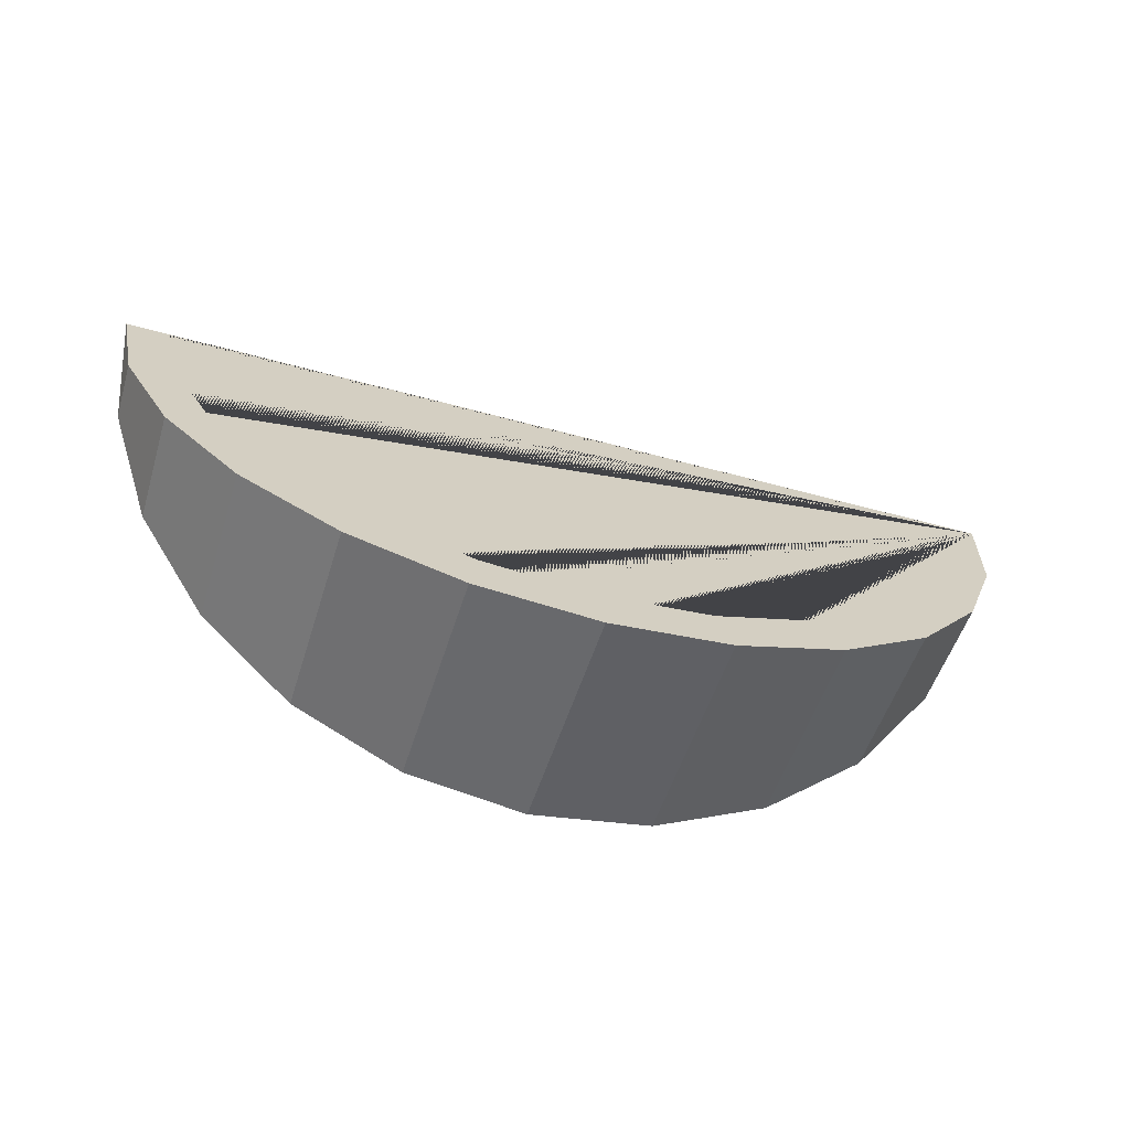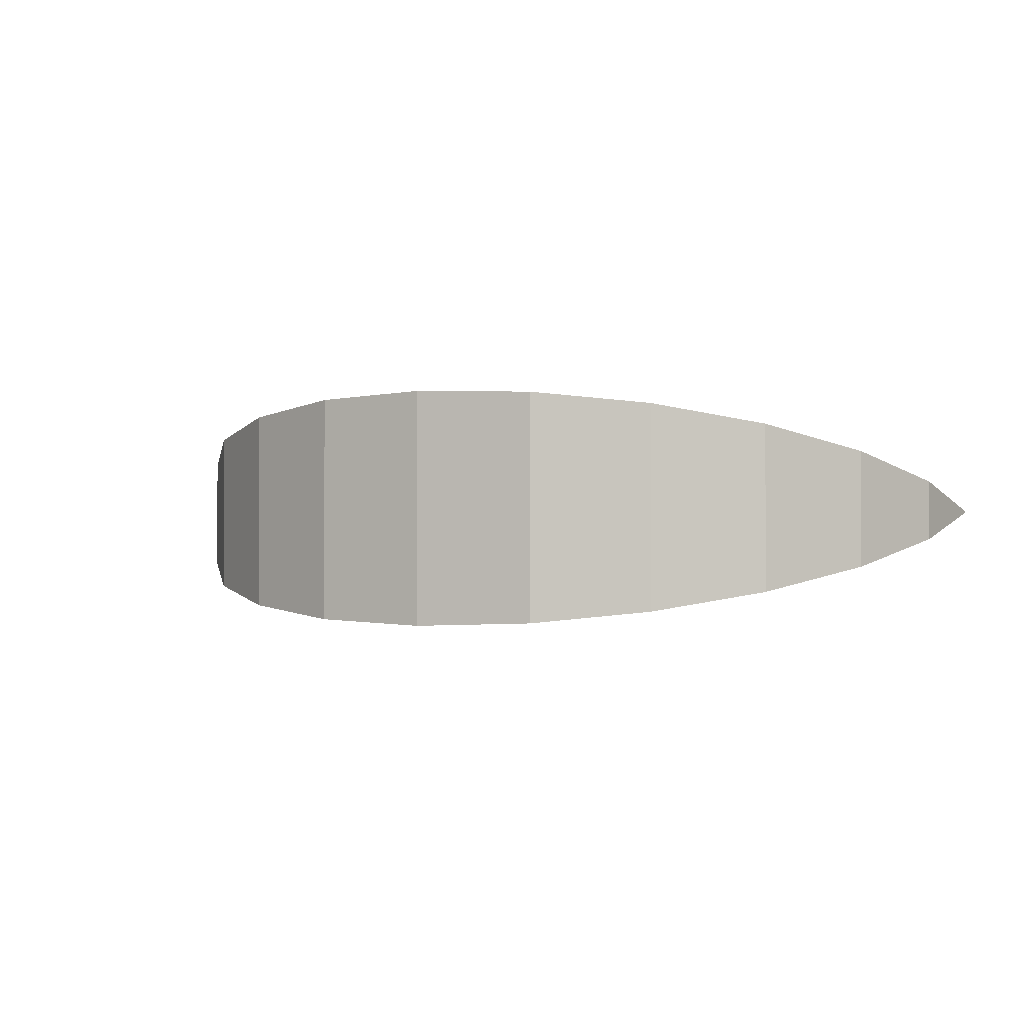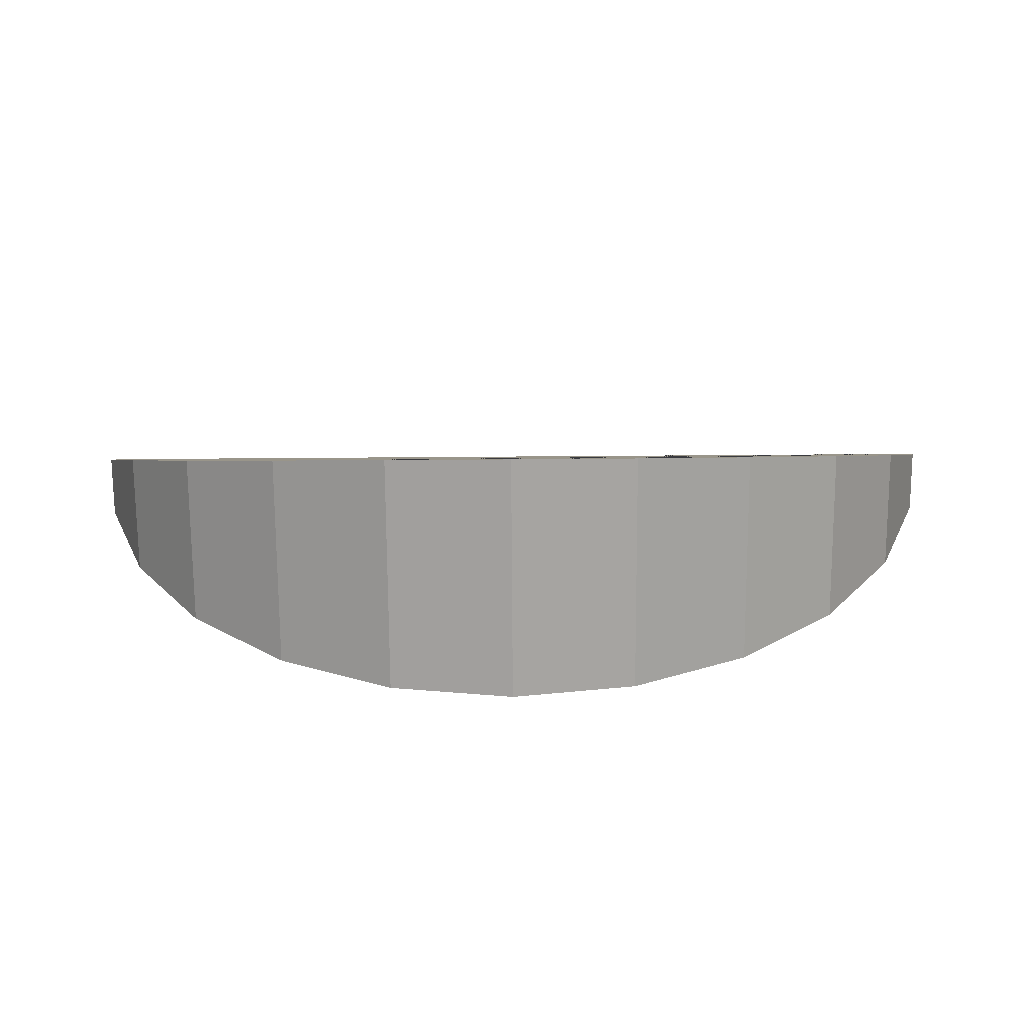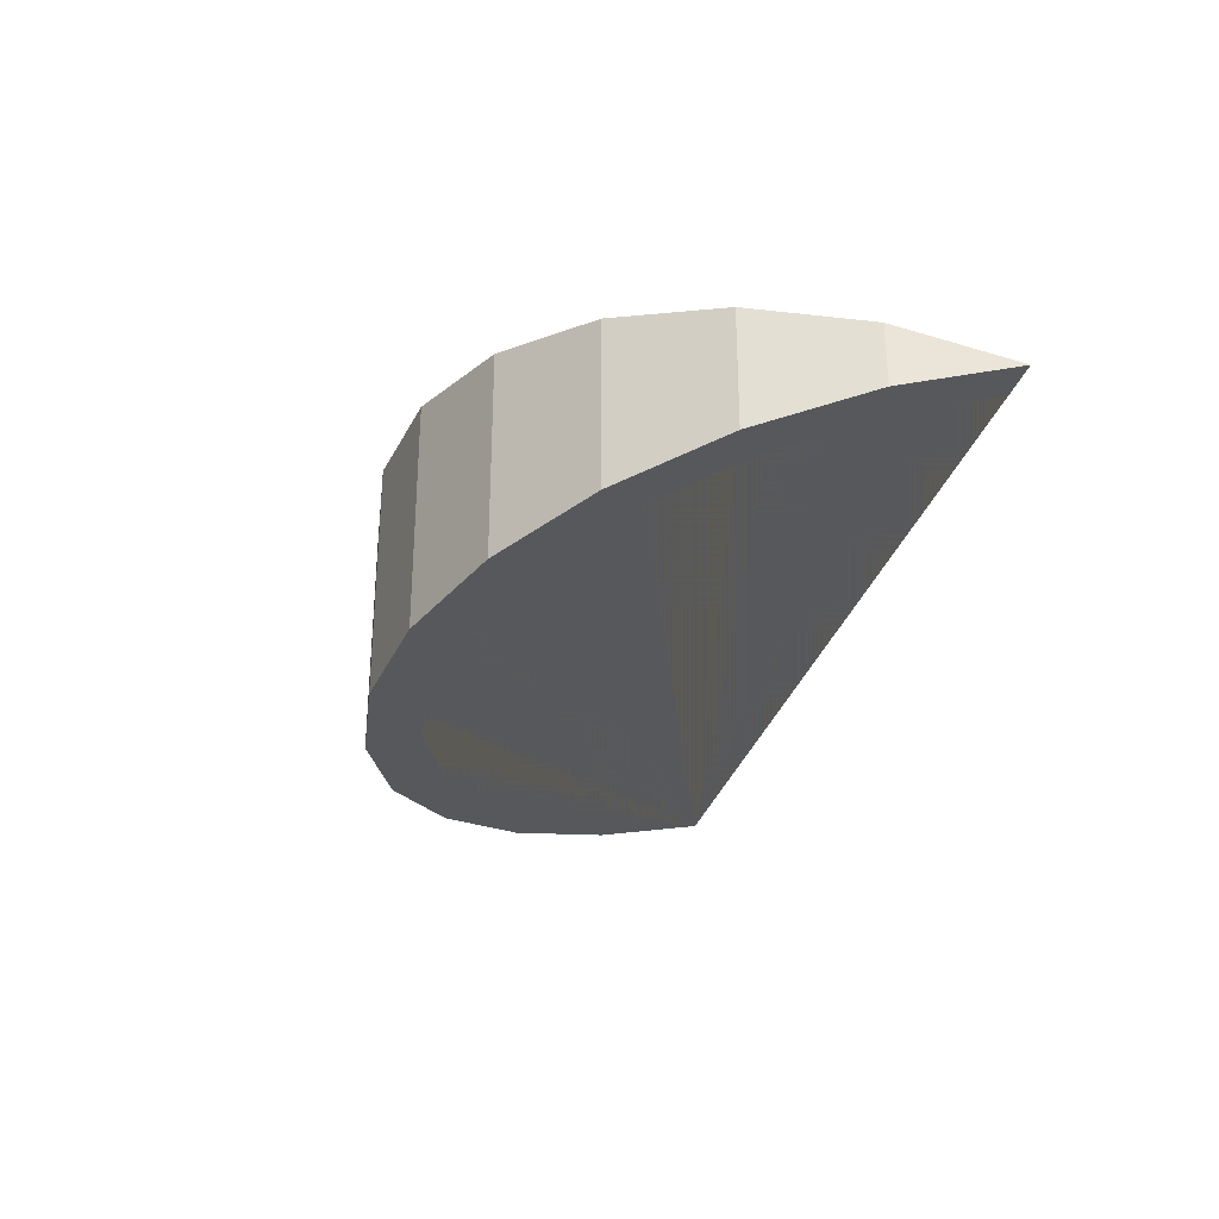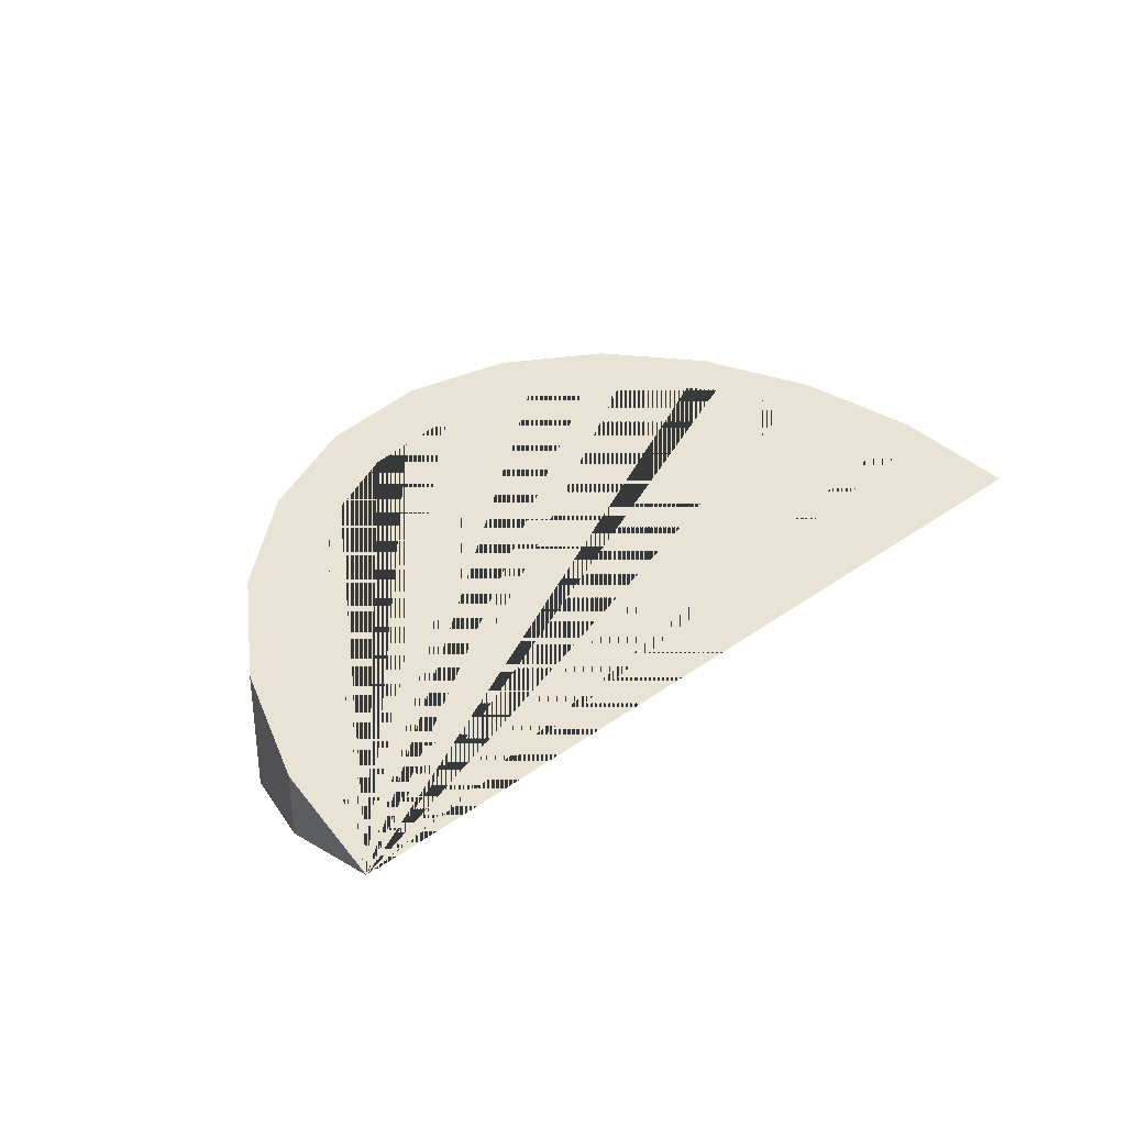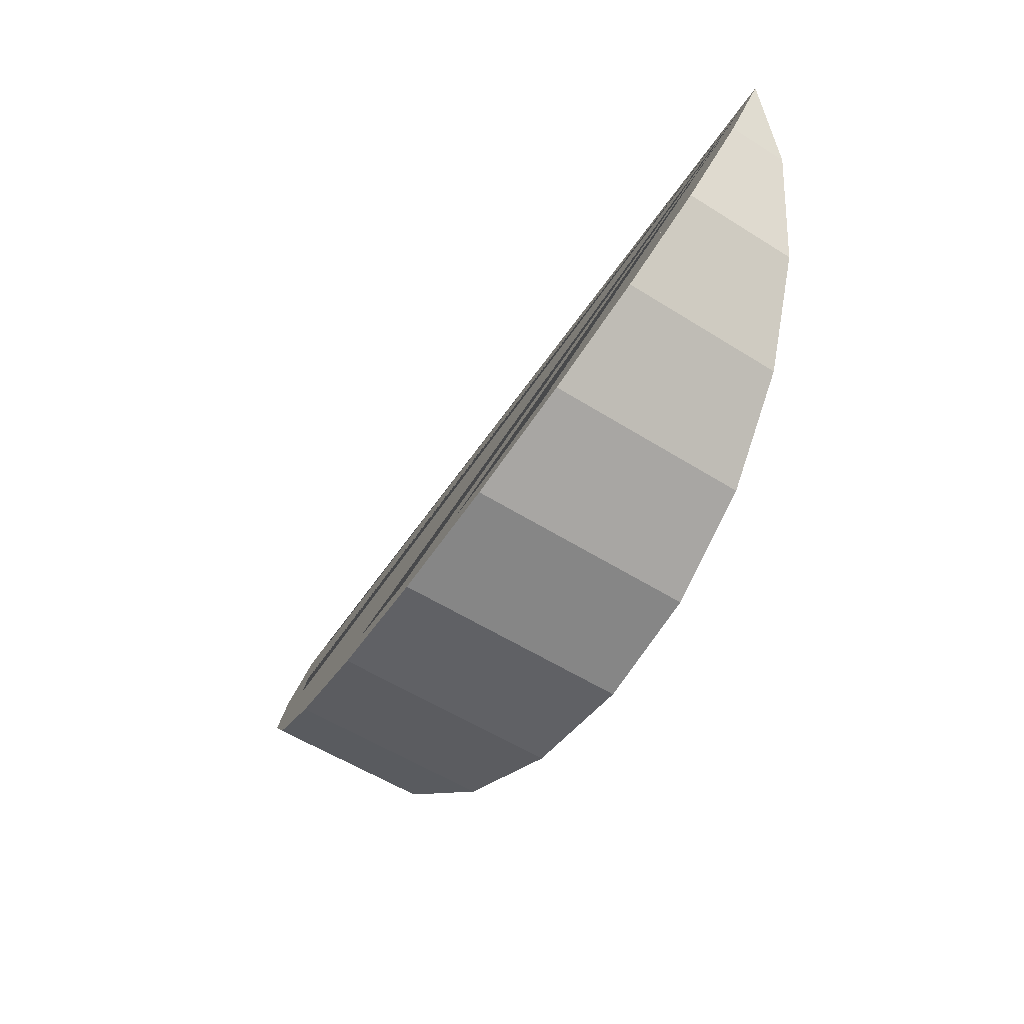
<metadata>
{"format":"obj","ext":"obj","renderer":"f3d","projection":"perspective","resolution":1024,"background":"white","views":[{"elev":-51.6,"azim":-16.8,"up":"+Y"},{"elev":-1.1,"azim":25.6,"up":"+Z"},{"elev":-73.0,"azim":0.4,"up":"+Y"},{"elev":-29.7,"azim":75.3,"up":"+Z"},{"elev":31.6,"azim":134.0,"up":"+Z"},{"elev":-55.8,"azim":56.5,"up":"+Y"}]}
</metadata>
<code>
g Mesh1 Difference Model
v -0.3493 0.09041 0.1566
v -0.3493 0.09041 -0.1566
v -0.1808 0.02299 -0.1747
v -0.1808 0.02299 0.1747
f 1 2 3 4
v -0.494 0.1976 0.1279
v -0.494 0.1976 -0.1279
f 5 6 2 1
v -0.605 0.3374 0.09041
v -0.605 0.3374 -0.09041
f 7 8 6 5
v -0.6748 0.5002 0.0468
v -0.6748 0.5002 -0.0468
f 9 10 8 7
v -0.6986 0.6748 6.939e-16
f 10 9 11
v 0.6986 0.6748 8.604e-16
v 0.6339 0.6748 9.992e-16
v 0.6154 0.5387 0.03646
v 0.5518 0.3898 0.07638
v 0.4505 0.2619 0.1106
v 0.3186 0.1637 0.1369
v 0.1649 0.102 0.1535
v 2.22e-15 0.08098 0.1591
v -0.1649 0.102 0.1535
v -0.3186 0.1637 0.1369
v -0.4505 0.2619 0.1106
v -0.5518 0.3898 0.07638
v -0.6154 0.5387 0.03646
v -0.6339 0.6748 1.055e-15
v 2.776e-15 2.99e-15 0.1808
v 0.1808 0.02299 0.1747
v 0.3493 0.09041 0.1566
v 0.494 0.1976 0.1279
v 0.605 0.3374 0.09041
v 0.6748 0.5002 0.0468
f 12 13 14 15 16 17 18 19 20 21 22 23 24 25 11 9 7 5 1 4 26 27 28 29 30 31
v -0.6154 0.5387 -0.03646
v -0.5518 0.3898 -0.07638
v -0.4505 0.2619 -0.1106
v -0.3186 0.1637 -0.1369
v -0.1649 0.102 -0.1535
v 1.11e-15 0.08098 -0.1591
v 0.1649 0.102 -0.1535
v 0.3186 0.1637 -0.1369
v 0.4505 0.2619 -0.1106
v 0.5518 0.3898 -0.07638
v 0.6154 0.5387 -0.03646
v 0.6748 0.5002 -0.0468
v 0.605 0.3374 -0.09041
v 0.494 0.1976 -0.1279
v 0.3493 0.09041 -0.1566
v 0.1808 0.02299 -0.1747
v 9.992e-16 -1.038e-15 -0.1808
f 11 25 32 33 34 35 36 37 38 39 40 41 42 13 12 43 44 45 46 47 48 3 2 6 8 10
f 24 32 25
f 23 33 32 24
f 33 23 22 34
f 34 22 21 35
f 20 36 35 21
f 19 37 36 20
f 18 38 37 19
f 17 39 38 18
f 16 40 39 17
f 15 41 40 16
f 14 42 41 15
f 42 14 13
f 31 43 12
f 43 31 30 44
f 44 30 29 45
f 28 46 45 29
f 27 47 46 28
f 26 48 47 27
f 4 3 48 26
g Mesh2 Component_4_1 Model
v -0.6754 0.6725 5.551e-16
v 0.6754 0.6725 7.216e-16
v 0.6523 0.5133 -0.0417
v 0.5849 0.3649 -0.08056
v 0.4776 0.2374 -0.1139
v 0.3377 0.1397 -0.1395
v 0.1748 0.07819 -0.1556
v -1.11e-15 0.05722 -0.1611
v -0.1748 0.07819 -0.1556
v -0.3377 0.1397 -0.1395
v -0.4776 0.2374 -0.1139
v -0.5849 0.3649 -0.08056
v -0.6523 0.5133 -0.0417
f 49 50 51 52 53 54 55 56 57 58 59 60 61
v -0.6523 0.5133 0.0417
v -0.5849 0.3649 0.08056
v -0.4776 0.2374 0.1139
v -0.3377 0.1397 0.1395
v -0.1748 0.07819 0.1556
v 5.551e-16 0.05722 0.1611
v 0.1748 0.07819 0.1556
v 0.3377 0.1397 0.1395
v 0.4776 0.2374 0.1139
v 0.5849 0.3649 0.08056
v 0.6523 0.5133 0.0417
f 50 49 62 63 64 65 66 67 68 69 70 71 72
f 61 62 49
f 62 61 60 63
f 63 60 59 64
f 64 59 58 65
f 65 58 57 66
f 66 57 56 67
f 67 56 55 68
f 68 55 54 69
f 69 54 53 70
f 52 71 70 53
f 51 72 71 52
f 72 51 50

</code>
